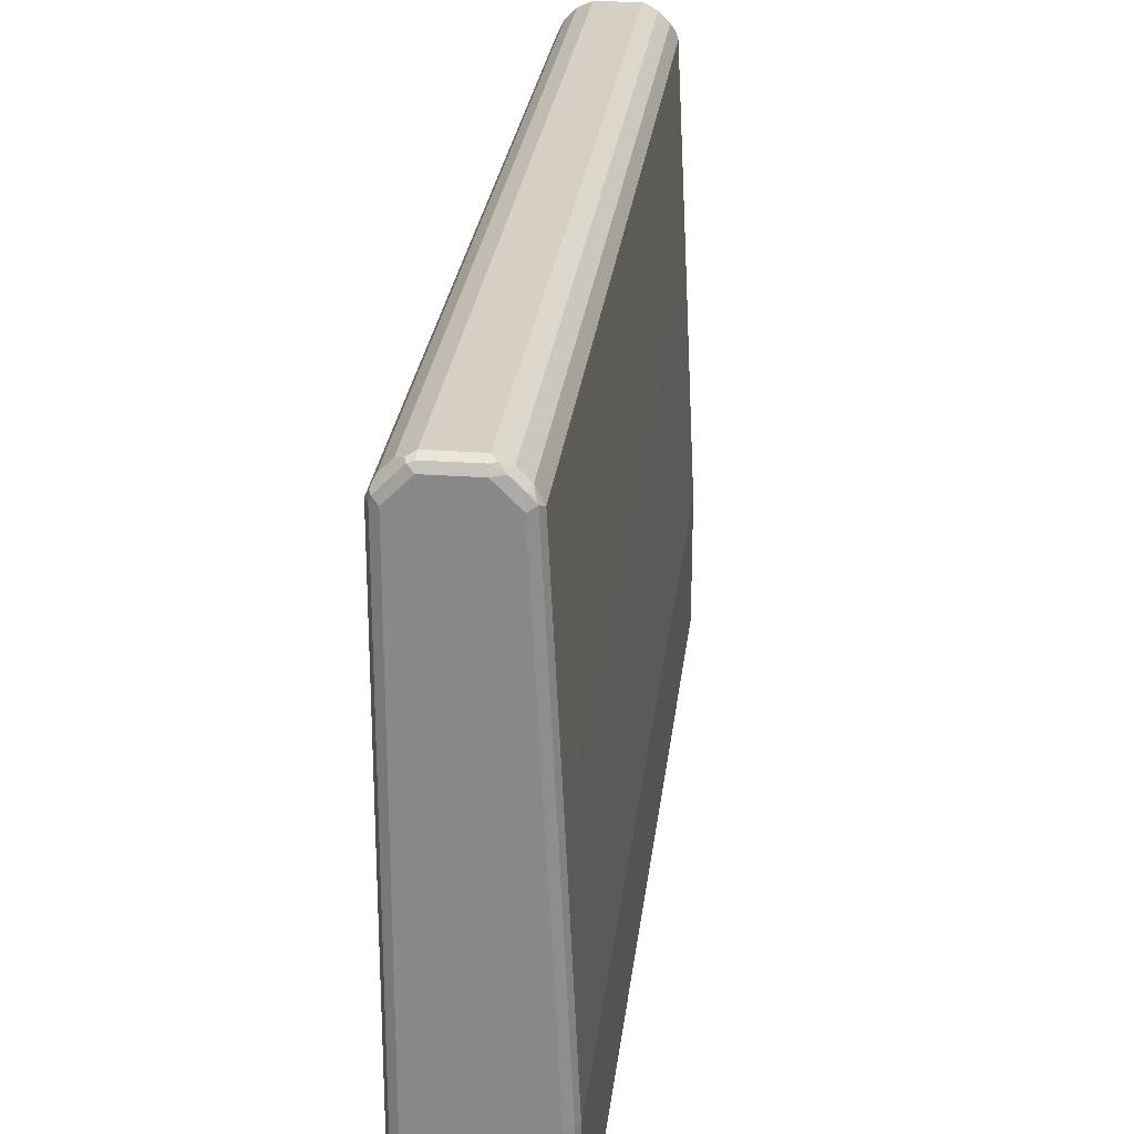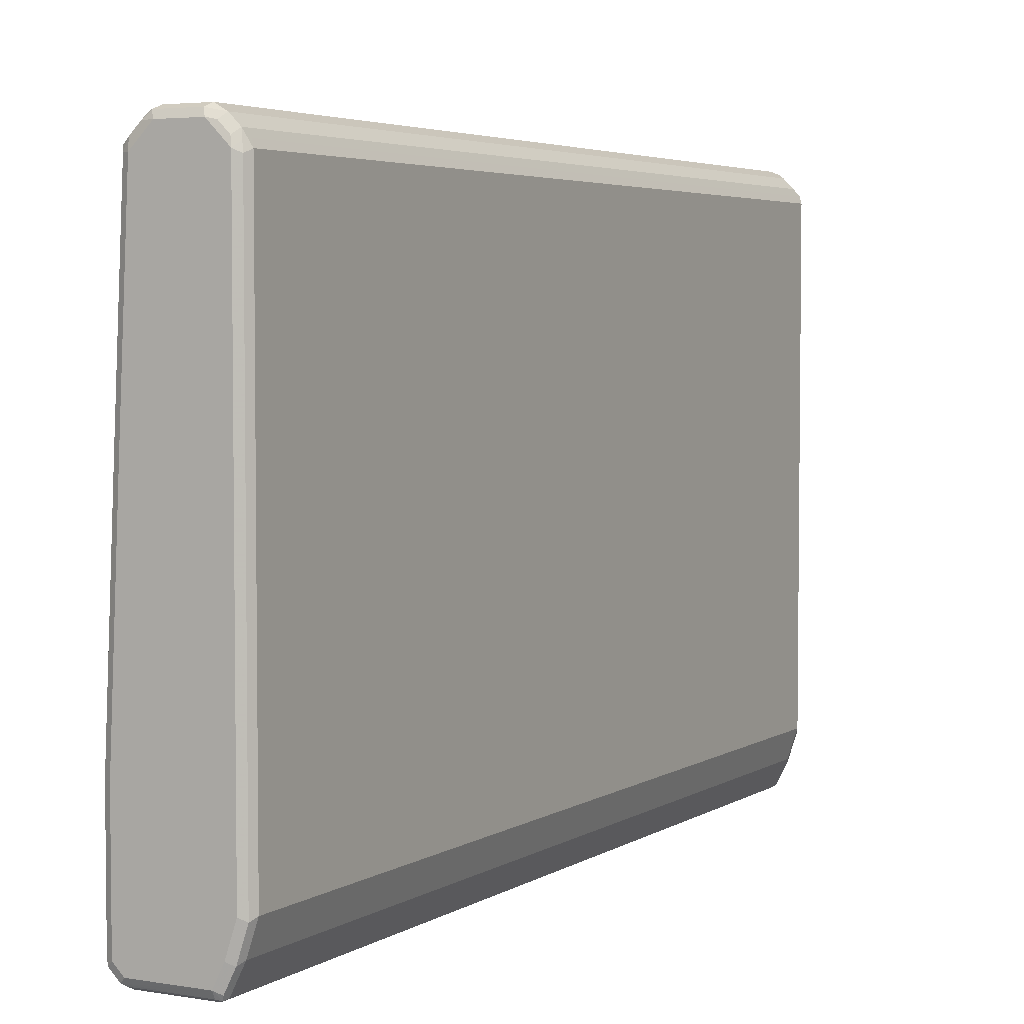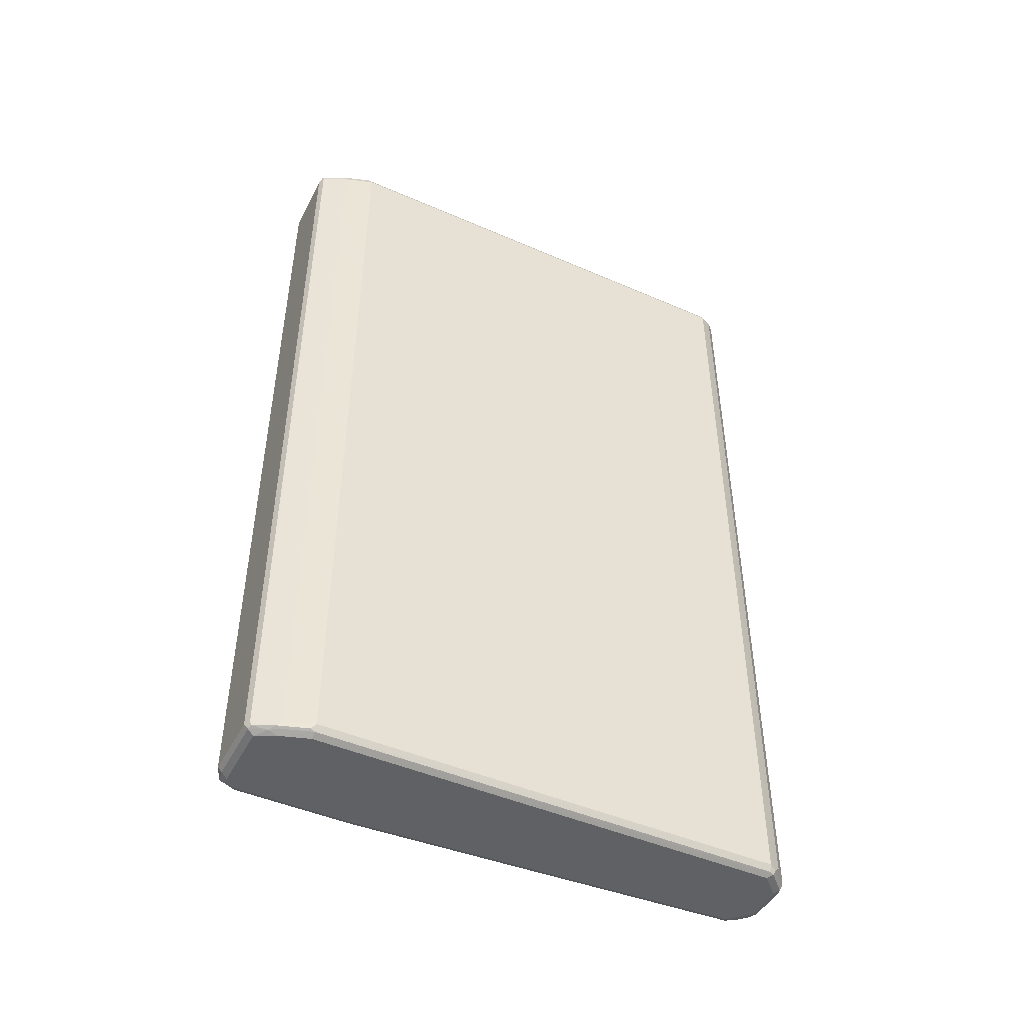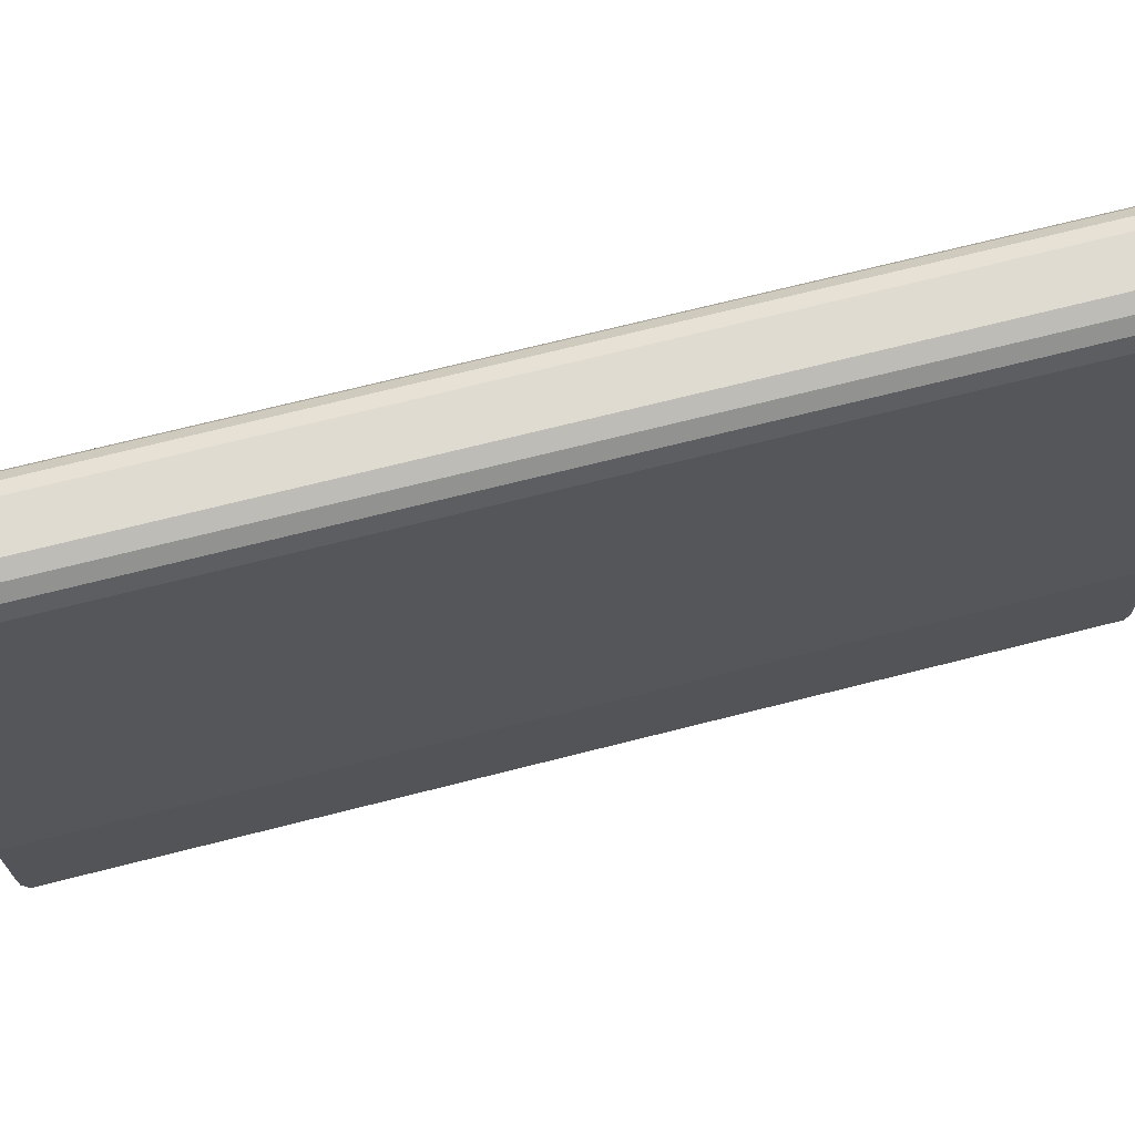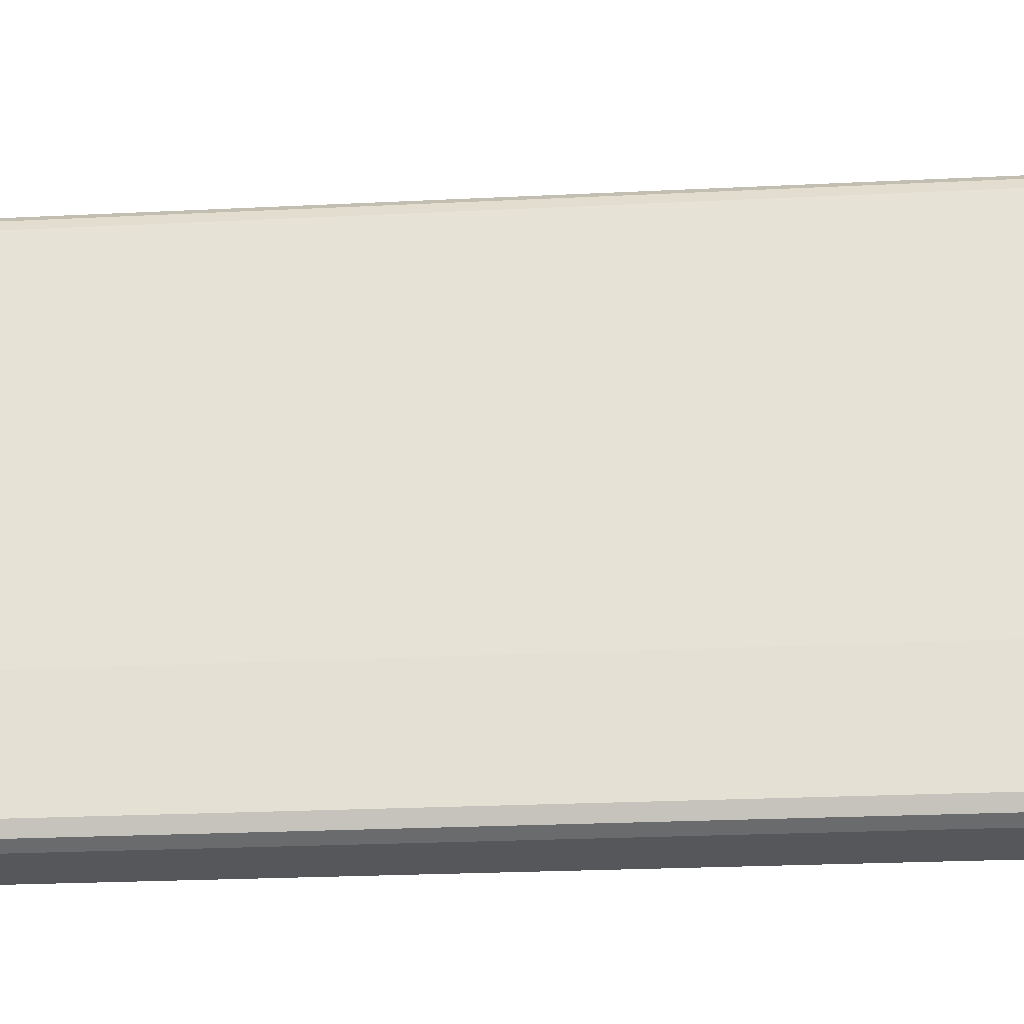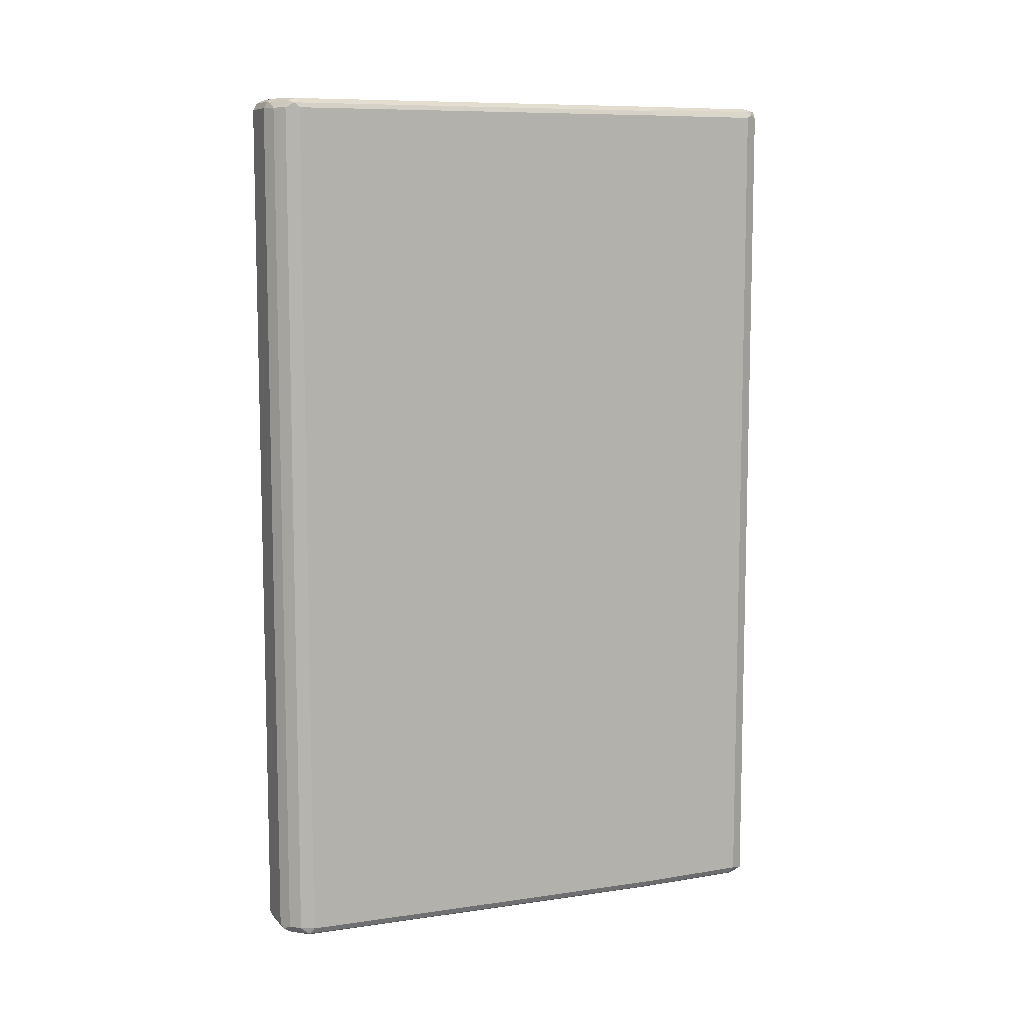
<metadata>
{"format":"obj","ext":"obj","renderer":"f3d","projection":"perspective","resolution":1024,"background":"white","views":[{"elev":26.3,"azim":6.5,"up":"+Z"},{"elev":4.1,"azim":-151.4,"up":"+Z"},{"elev":-46.7,"azim":-116.3,"up":"+Y"},{"elev":70.0,"azim":75.7,"up":"+Z"},{"elev":-26.8,"azim":94.3,"up":"+Z"},{"elev":9.0,"azim":66.1,"up":"+Y"}]}
</metadata>
<code>
v 0.07197 -0.8095 -0.5218
v 0.09595 -0.8155 -0.5097
v 0.08097 -0.8186 -0.5127
v 0.06596 -0.8215 -0.5158
v -0.05398 -0.8095 -0.5218
v 0.07197 0.8095 -0.5218
v 0.102 -0.8035 -0.4978
v 0.108 -0.8095 -0.4857
v 0.09895 -0.8186 -0.4947
v 0.08695 -0.8246 -0.5008
v 0.09595 0.8035 -0.5097
v 0.07197 -0.8277 -0.5037
v -0.05996 -0.8215 -0.5158
v -0.06596 -0.8095 -0.5158
v -0.05398 0.8095 -0.5218
v 0.07197 0.8215 -0.5158
v 0.08097 0.8231 -0.5127
v 0.08395 0.8155 -0.5158
v 0.102 0.8155 -0.4978
v 0.108 -0.8095 -0.2699
v 0.102 -0.8215 -0.4798
v 0.108 0.8095 -0.4857
v 0.08995 -0.8277 -0.4857
v -0.05398 -0.8277 -0.5037
v -0.07421 -0.8231 -0.4857
v -0.06746 -0.8186 -0.5127
v -0.08395 -0.8095 -0.4798
v -0.06596 0.8095 -0.5158
v -0.06296 0.8186 -0.5172
v -0.05398 0.8215 -0.5158
v -0.05398 0.8277 -0.5037
v 0.07197 0.8277 -0.5037
v 0.09895 0.8231 -0.4947
v 0.08995 -0.8095 0.1079
v 0.102 -0.8215 -0.2639
v 0.108 0.8095 -0.2699
v 0.102 0.8215 -0.4857
v 0.1035 0.8186 -0.2609
v 0.08995 -0.8277 -0.2699
v -0.07197 -0.8277 -0.4678
v -0.08395 -0.8215 -0.4678
v -0.08545 -0.8186 -0.4767
v -0.08995 -0.8095 -0.4678
v -0.08395 0.8095 -0.4798
v -0.08097 0.8186 -0.4812
v -0.06596 0.8215 -0.5097
v -0.07197 0.8277 -0.4678
v 0.08995 0.8277 -0.4857
v 0.102 0.8215 -0.2699
v 0.08995 0.8277 -0.2699
v 0.07197 -0.8095 0.4678
v 0.08395 -0.8215 0.1139
v 0.08995 0.8095 0.1079
v 0.07197 -0.8277 0.1079
v 0.08545 0.8186 0.1169
v -0.08995 -0.8277 -0.4138
v -0.102 -0.8215 -0.4138
v -0.1035 -0.8186 -0.4228
v -0.108 -0.8095 -0.4138
v -0.08995 0.8095 -0.4678
v -0.08395 0.8215 -0.4738
v -0.08995 0.8277 -0.4138
v 0.08395 0.8215 0.1079
v 0.07197 0.8277 0.1079
v 0.06596 -0.8095 0.4798
v 0.06596 -0.8215 0.4738
v 0.07197 0.8095 0.4678
v 0.05398 -0.8277 0.4678
v 0.06746 0.8186 0.4767
v -0.08995 -0.8277 0.4678
v -0.09895 -0.8231 0.4767
v -0.102 -0.8215 0.4678
v -0.108 -0.8095 0.4678
v -0.108 0.8095 -0.4138
v -0.102 0.8215 -0.4197
v -0.08995 0.8277 0.4678
v 0.06596 0.8215 0.4678
v 0.05398 0.8277 0.4678
v 0.05996 -0.8095 0.4918
v 0.06296 -0.8186 0.4812
v 0.06596 0.8095 0.4798
v 0.05398 -0.8231 0.488
v 0.01799 -0.8277 0.5037
v 0.05996 0.8095 0.4918
v 0.05622 0.8231 0.4857
v -0.05398 -0.8277 0.5037
v -0.08097 -0.8231 0.4947
v -0.102 -0.8155 0.4798
v -0.108 0.8095 0.4678
v -0.102 0.8215 0.4617
v -0.05398 0.8277 0.5037
v -0.09895 0.8186 0.4767
v -0.08695 0.8246 0.4828
v 0.01799 0.8277 0.5037
v 0.03823 0.8231 0.5037
v 0.04197 -0.8095 0.5097
v 0.03597 -0.8231 0.506
v 0.01799 -0.8215 0.5158
v -0.06296 -0.8231 0.5127
v 0.04197 0.8095 0.5097
v -0.06596 -0.8155 0.5158
v -0.07797 -0.8035 0.5097
v -0.09595 -0.8035 0.4918
v -0.102 0.8035 0.4798
v -0.09595 0.8155 0.4918
v -0.06896 0.8246 0.5008
v -0.07797 0.8155 0.5097
v -0.06296 0.8186 0.5127
v -0.04798 0.8215 0.5158
v 0.02399 0.8215 0.5158
v 0.03147 0.8186 0.5127
v 0.01799 -0.8095 0.5218
v 0.02699 -0.8186 0.5172
v -0.05398 -0.8215 0.5158
v -0.05398 -0.8095 0.5218
v 0.01799 0.8095 0.5218
v -0.05398 0.8095 0.5218
f 1 2 3
f 63 78 77
f 65 79 80
f 65 80 66
f 65 81 84
f 65 84 79
f 66 80 82
f 66 82 68
f 67 69 81
f 68 82 83
f 69 84 81
f 69 77 85
f 63 64 78
f 69 85 84
f 70 87 71
f 71 87 88
f 71 88 73
f 71 73 72
f 73 88 104
f 73 104 89
f 74 89 90
f 74 90 75
f 76 90 92
f 76 92 105
f 76 105 93
f 70 86 87
f 62 90 76
f 62 75 90
f 61 74 75
f 44 60 45
f 45 61 46
f 45 60 61
f 47 61 62
f 49 50 64
f 49 64 63
f 51 65 66
f 51 67 81
f 51 81 65
f 52 66 68
f 52 68 54
f 53 55 69
f 53 69 67
f 55 63 77
f 55 77 69
f 56 70 71
f 56 71 57
f 57 71 72
f 57 72 58
f 58 72 73
f 58 73 59
f 59 73 89
f 59 89 74
f 60 74 61
f 61 75 62
f 76 93 106
f 76 106 91
f 77 78 85
f 78 94 95
f 94 110 95
f 95 110 111
f 95 111 100
f 96 112 113
f 96 113 97
f 96 100 116
f 96 116 112
f 97 113 98
f 98 113 112
f 98 112 115
f 98 115 114
f 98 114 99
f 99 114 115
f 99 115 101
f 100 111 110
f 100 110 116
f 101 115 102
f 102 115 117
f 102 117 107
f 102 107 105
f 102 105 103
f 107 117 109
f 107 109 108
f 109 117 116
f 109 116 110
f 93 107 106
f 43 74 60
f 93 105 107
f 91 109 110
f 78 95 85
f 79 96 82
f 79 82 80
f 79 84 100
f 79 100 96
f 82 97 83
f 82 96 97
f 83 97 98
f 83 98 99
f 83 99 86
f 84 85 95
f 84 95 100
f 86 99 87
f 87 99 101
f 87 101 88
f 88 101 102
f 88 102 103
f 88 103 105
f 88 105 104
f 89 104 105
f 89 105 92
f 89 92 90
f 91 106 107
f 91 107 108
f 91 108 109
f 91 110 94
f 43 59 74
f 42 59 43
f 42 58 59
f 8 35 21
f 8 21 9
f 8 22 36
f 8 36 20
f 9 21 23
f 10 23 12
f 11 18 19
f 12 23 39
f 12 39 54
f 12 54 68
f 12 68 83
f 12 83 86
f 12 86 70
f 12 70 56
f 12 56 40
f 12 40 24
f 13 25 26
f 13 26 14
f 13 24 25
f 14 26 42
f 14 42 27
f 14 27 44
f 14 44 28
f 15 28 29
f 15 29 30
f 8 20 35
f 16 30 17
f 7 22 8
f 6 18 11
f 1 3 4
f 1 4 13
f 1 13 5
f 1 5 15
f 1 15 6
f 1 6 11
f 1 11 2
f 2 7 8
f 2 8 9
f 2 9 23
f 2 23 10
f 2 10 12
f 2 12 3
f 2 11 19
f 2 19 7
f 3 12 4
f 4 12 24
f 4 24 13
f 5 13 14
f 5 14 28
f 5 28 15
f 6 15 30
f 6 30 16
f 6 16 17
f 6 17 18
f 7 19 22
f 112 116 117
f 17 31 32
f 17 48 33
f 31 94 78
f 31 78 64
f 31 64 50
f 31 50 48
f 31 48 32
f 31 46 61
f 31 61 47
f 33 49 37
f 33 48 50
f 33 50 49
f 34 51 66
f 34 66 52
f 34 53 67
f 34 67 51
f 35 52 54
f 35 54 39
f 36 38 55
f 36 55 53
f 37 49 38
f 38 49 63
f 38 63 55
f 40 56 57
f 40 57 41
f 41 57 58
f 41 58 42
f 31 91 94
f 17 32 48
f 31 76 91
f 31 47 62
f 17 33 19
f 17 19 18
f 17 30 31
f 19 33 22
f 20 34 52
f 20 52 35
f 20 36 53
f 20 53 34
f 21 35 39
f 21 39 23
f 22 33 37
f 22 37 38
f 22 38 36
f 24 40 25
f 25 41 42
f 25 42 26
f 25 40 41
f 27 42 43
f 27 43 60
f 27 60 44
f 28 44 45
f 28 45 46
f 28 46 29
f 29 46 31
f 29 31 30
f 31 62 76
f 112 117 115

</code>
